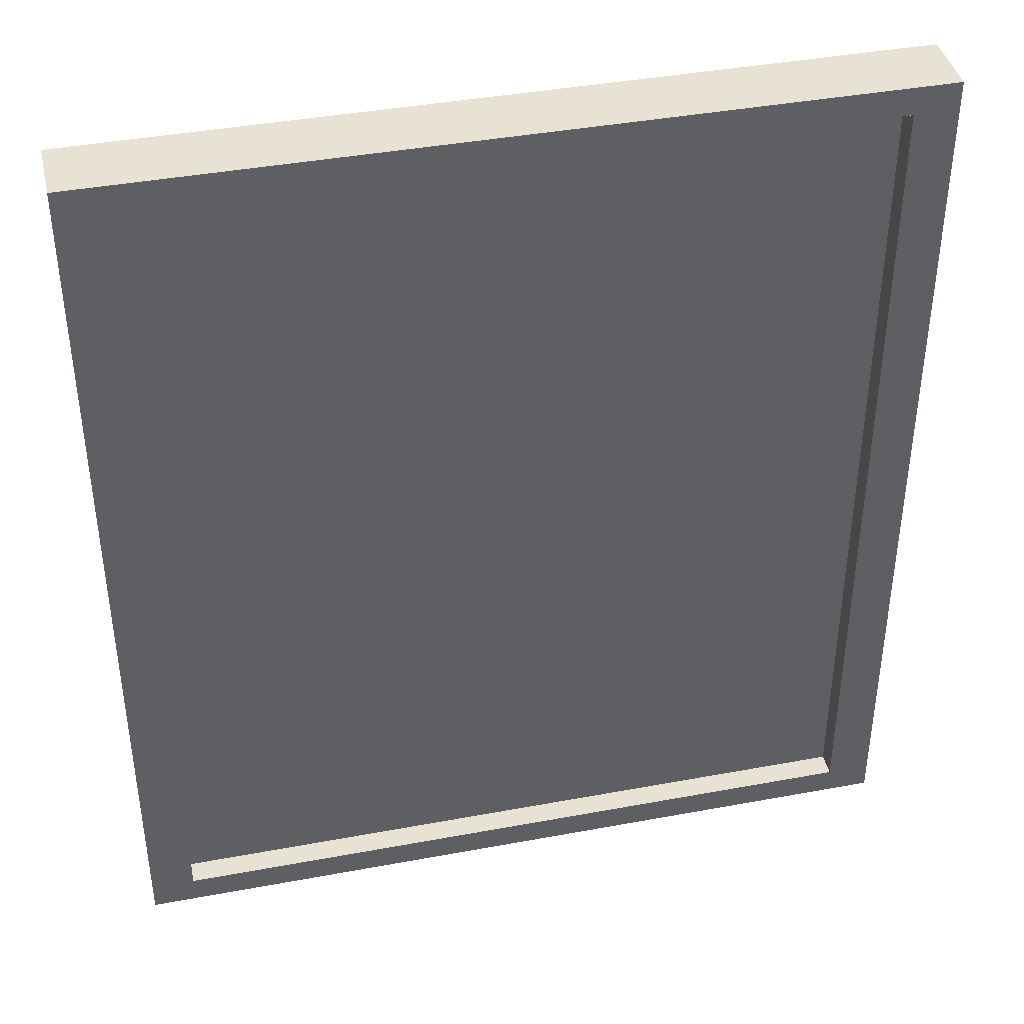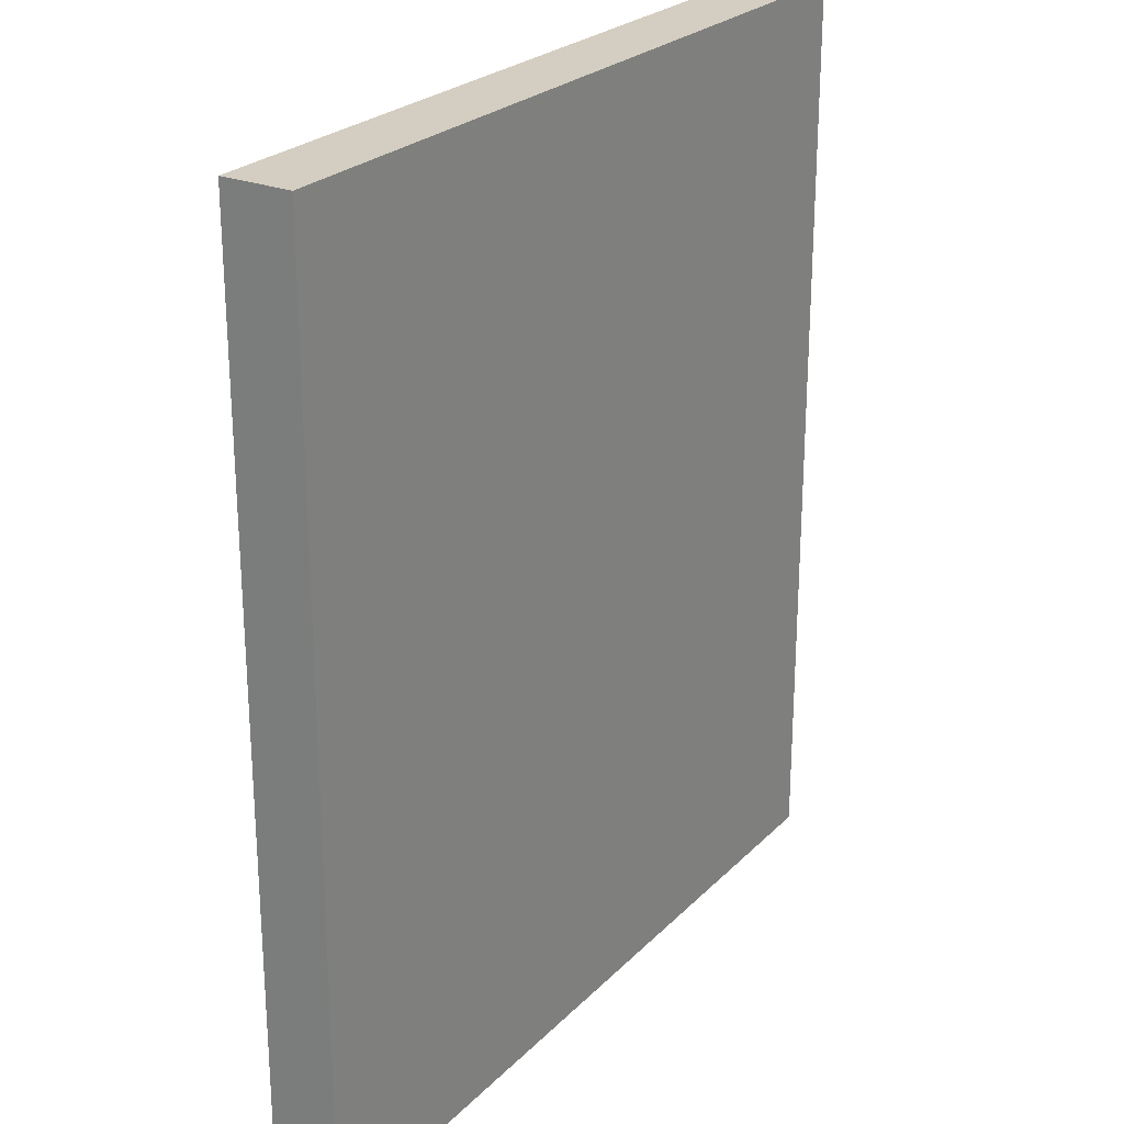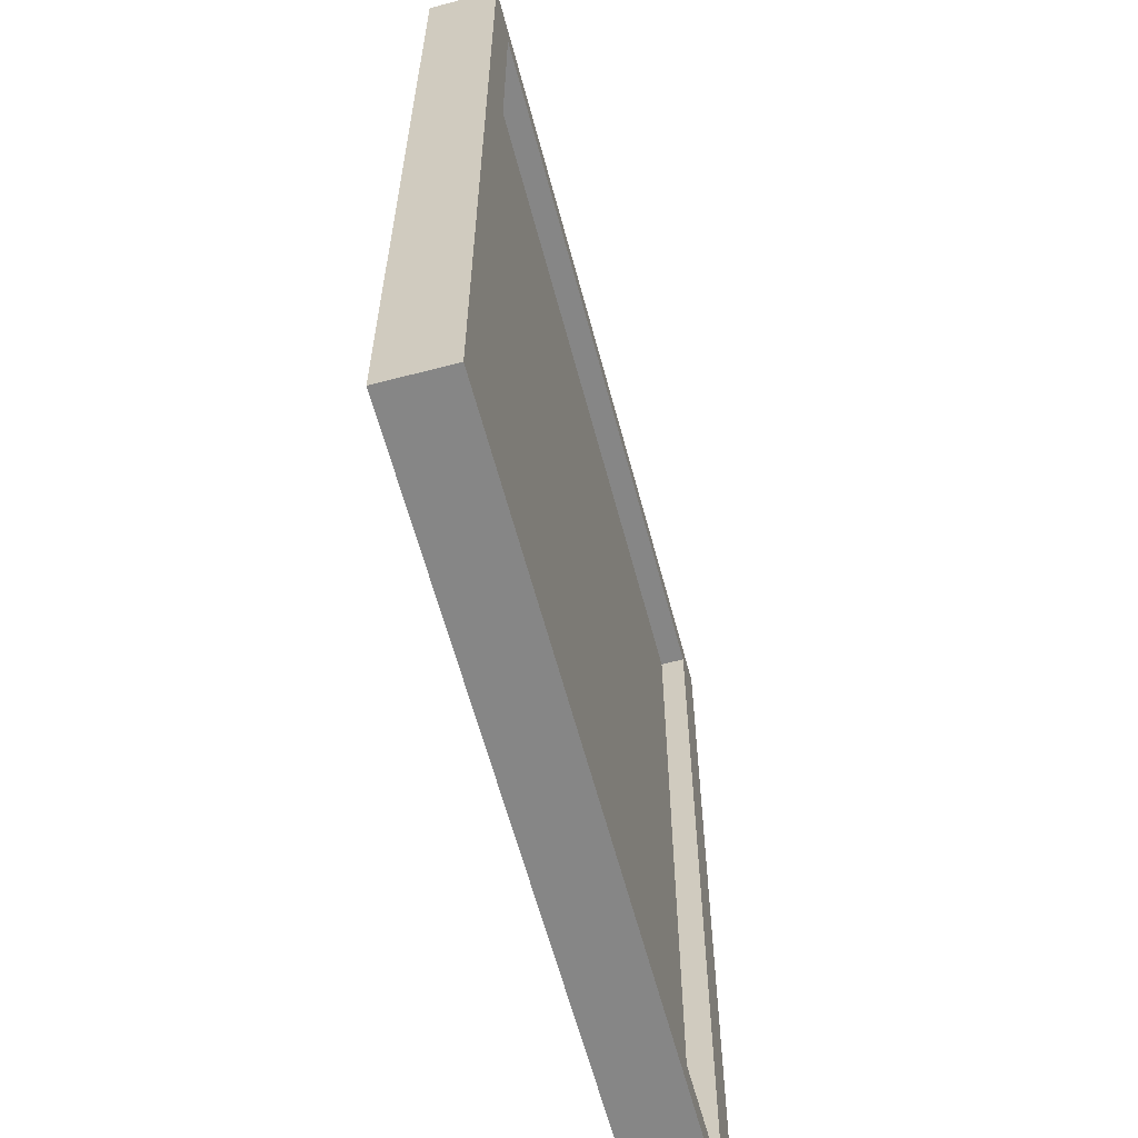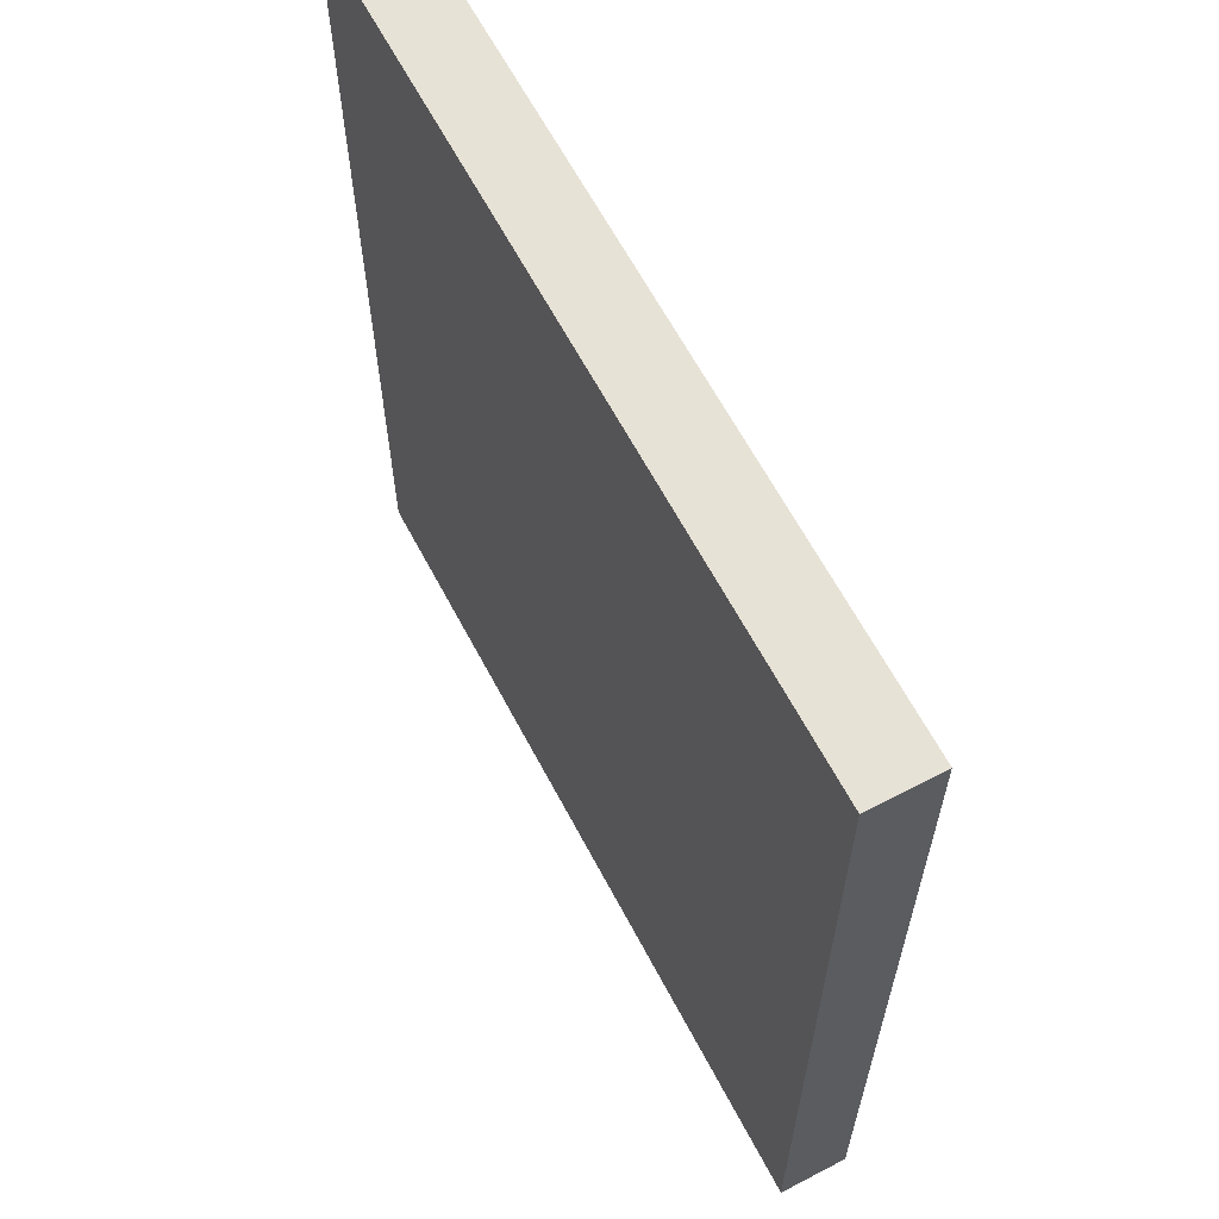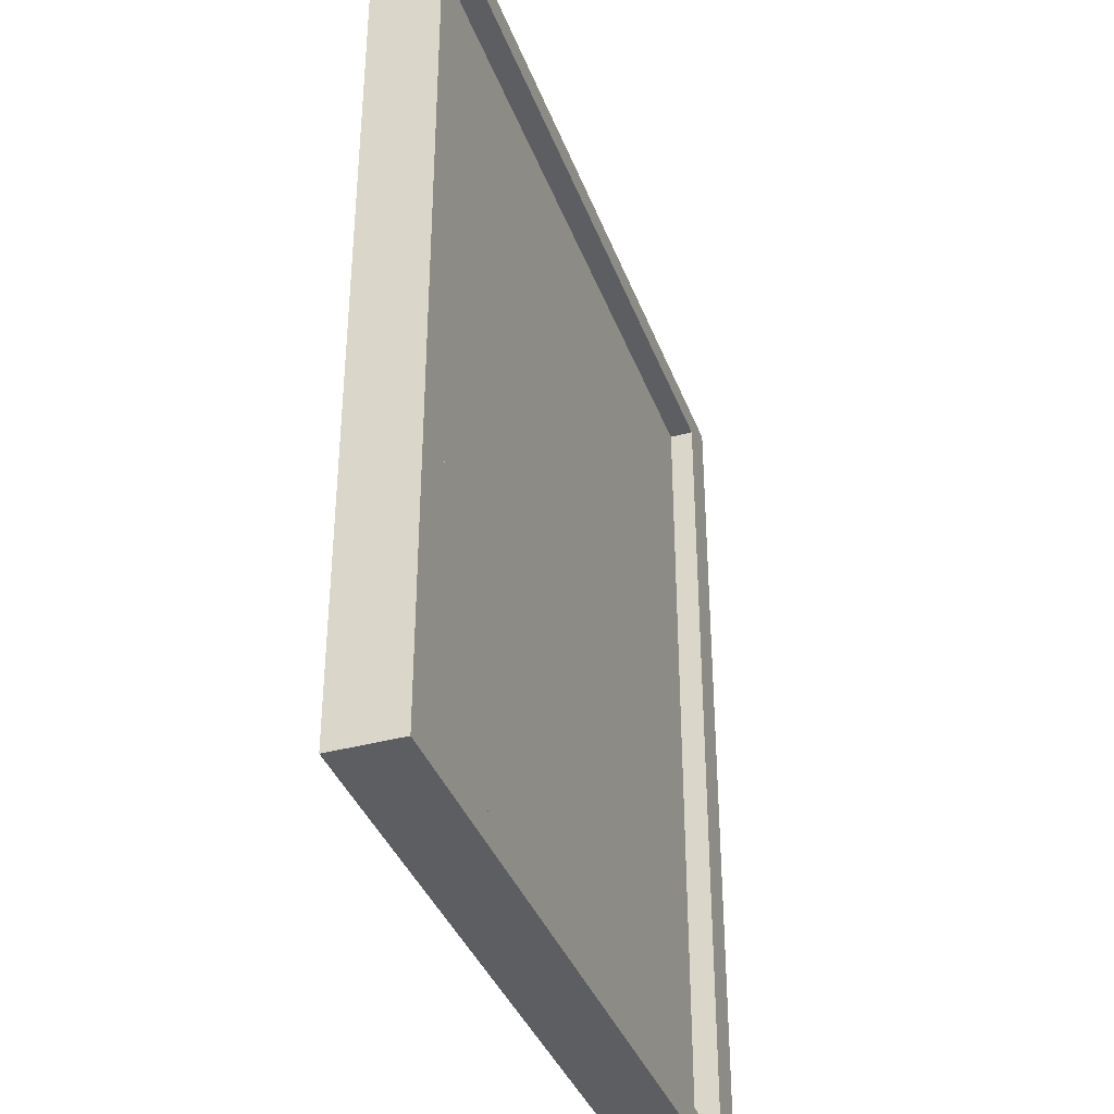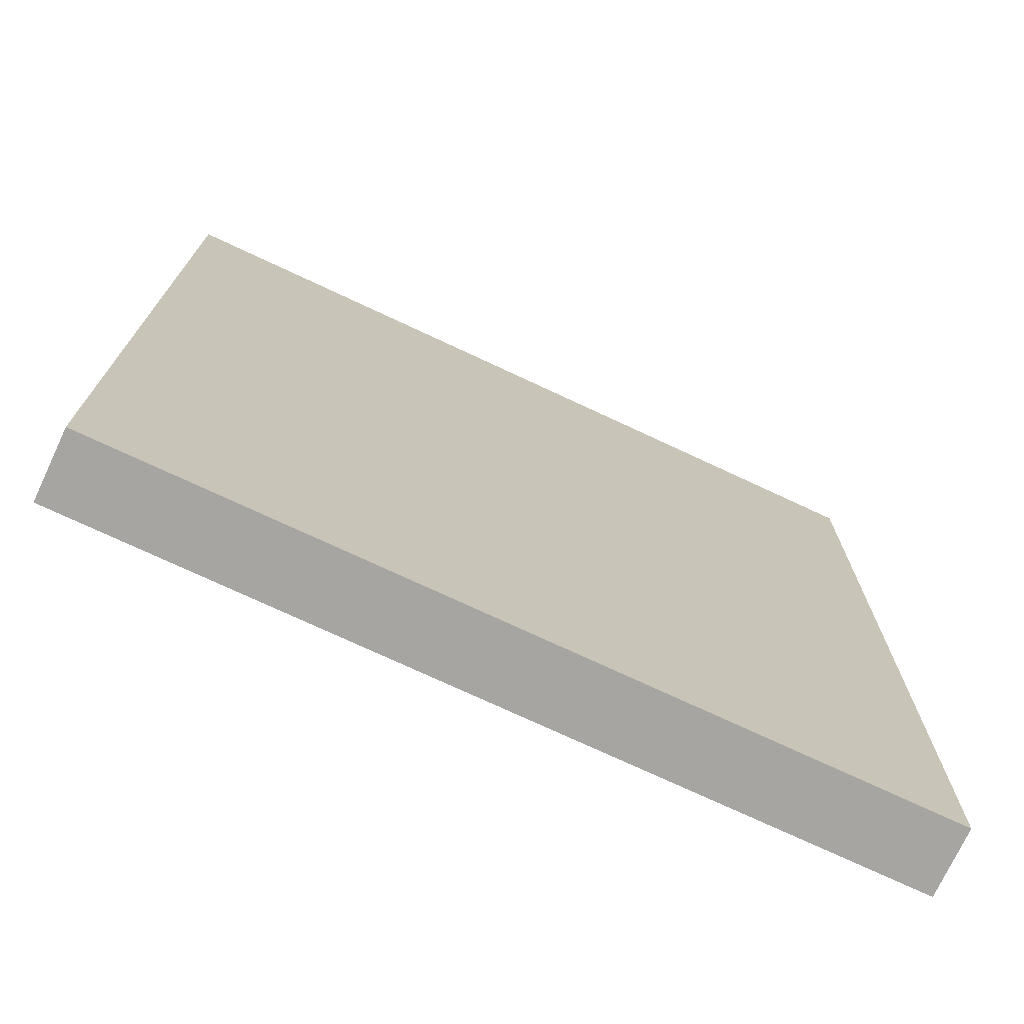
<metadata>
{"format":"obj","ext":"obj","renderer":"f3d","projection":"perspective","resolution":1024,"background":"white","views":[{"elev":40.8,"azim":167.2,"up":"+Y"},{"elev":24.9,"azim":-57.1,"up":"+Y"},{"elev":-62.1,"azim":104.9,"up":"+Y"},{"elev":63.4,"azim":62.2,"up":"+Y"},{"elev":-37.5,"azim":109.2,"up":"+Y"},{"elev":-73.8,"azim":-25.1,"up":"+Y"}]}
</metadata>
<code>
g default
v -0.9758 3.159 0.8143
v 1.01 3.159 0.8143
v -0.9758 5.402 0.8143
v 1.01 5.402 0.8143
v -0.9758 5.402 0.6465
v 1.01 5.402 0.6465
v -0.9758 3.159 0.6465
v 1.01 3.159 0.6465
v -0.8681 5.333 0.6465
v 0.9022 5.333 0.6465
v 0.9022 3.229 0.6465
v -0.8681 3.229 0.6465
v -0.8681 5.333 0.7062
v 0.9022 5.333 0.7062
v 0.9022 3.229 0.7062
v -0.8681 3.229 0.7062
g Mirror
f 1 2 4 3
f 3 4 6 5
f 13 14 15 16
f 7 8 2 1
f 2 8 6 4
f 7 1 3 5
f 5 6 10 9
f 6 8 11 10
f 8 7 12 11
f 7 5 9 12
f 9 10 14 13
f 10 11 15 14
f 11 12 16 15
f 12 9 13 16

</code>
